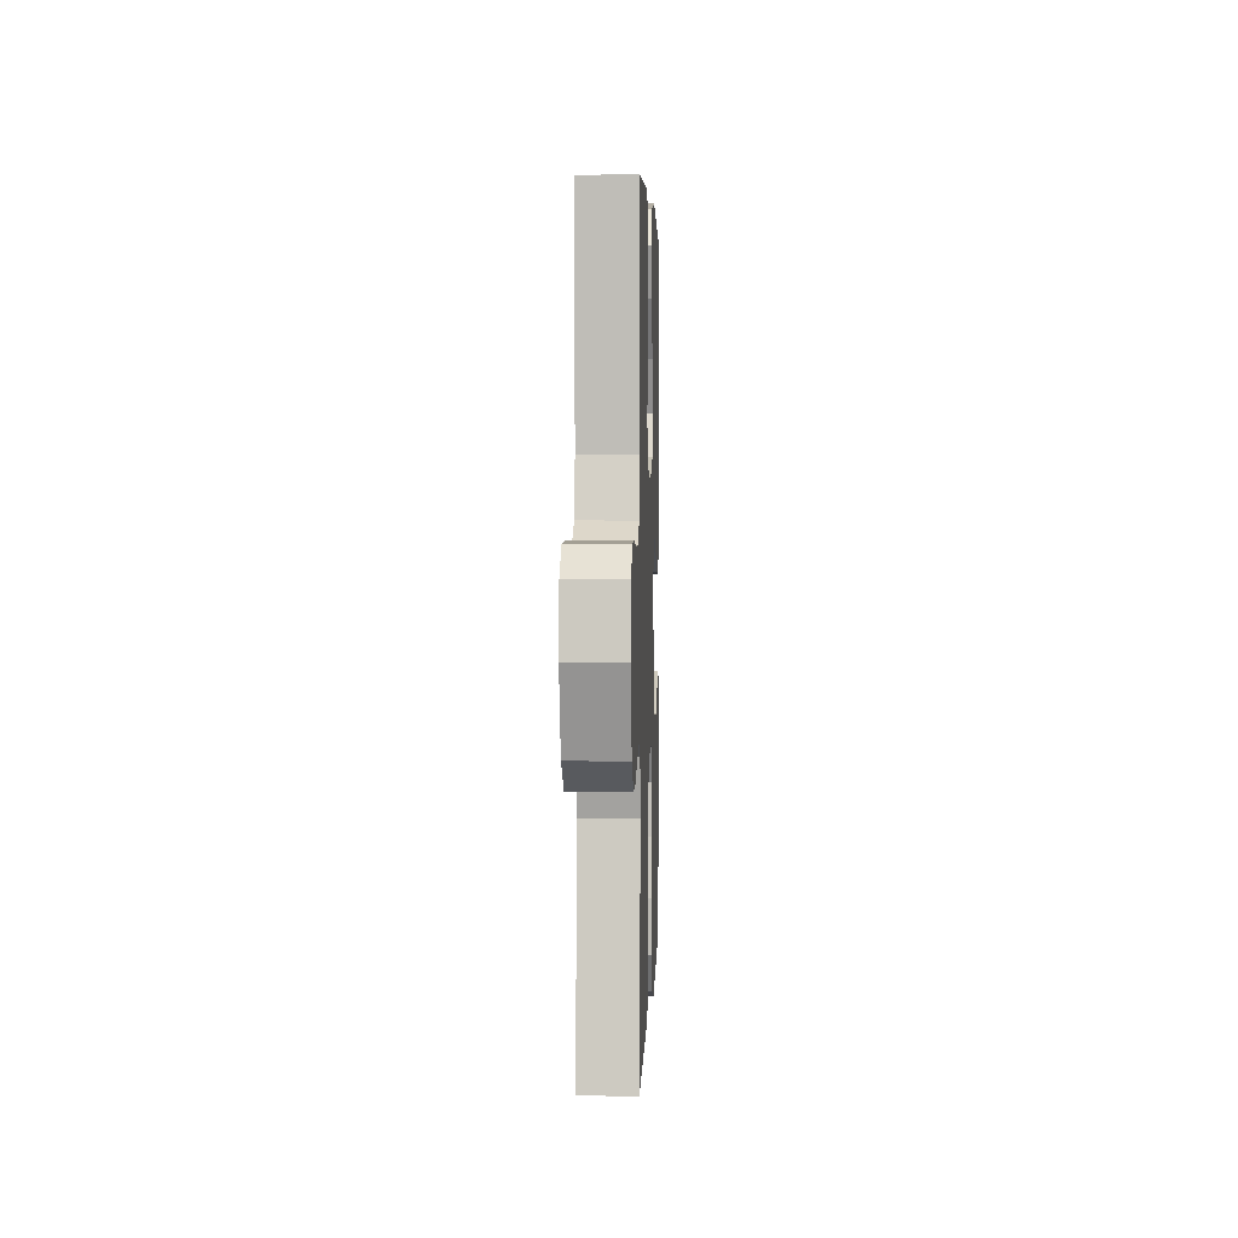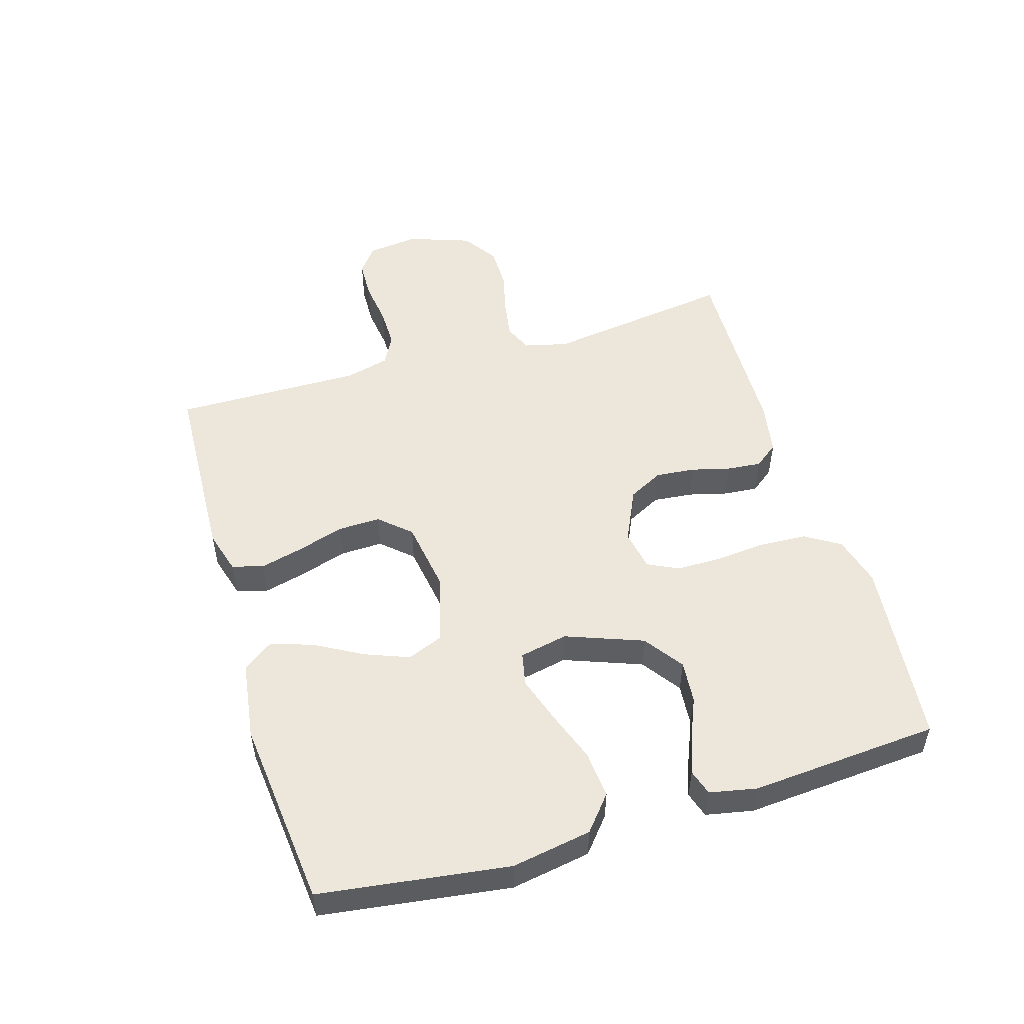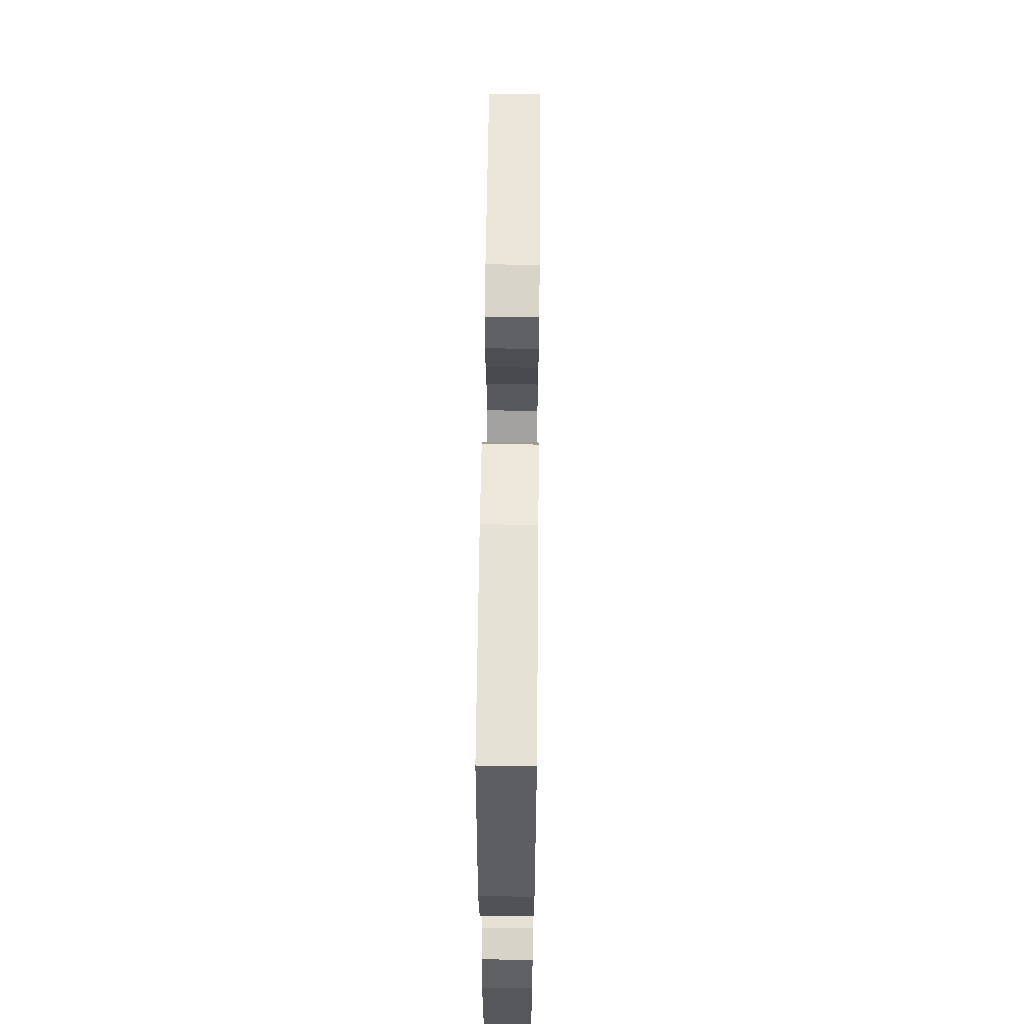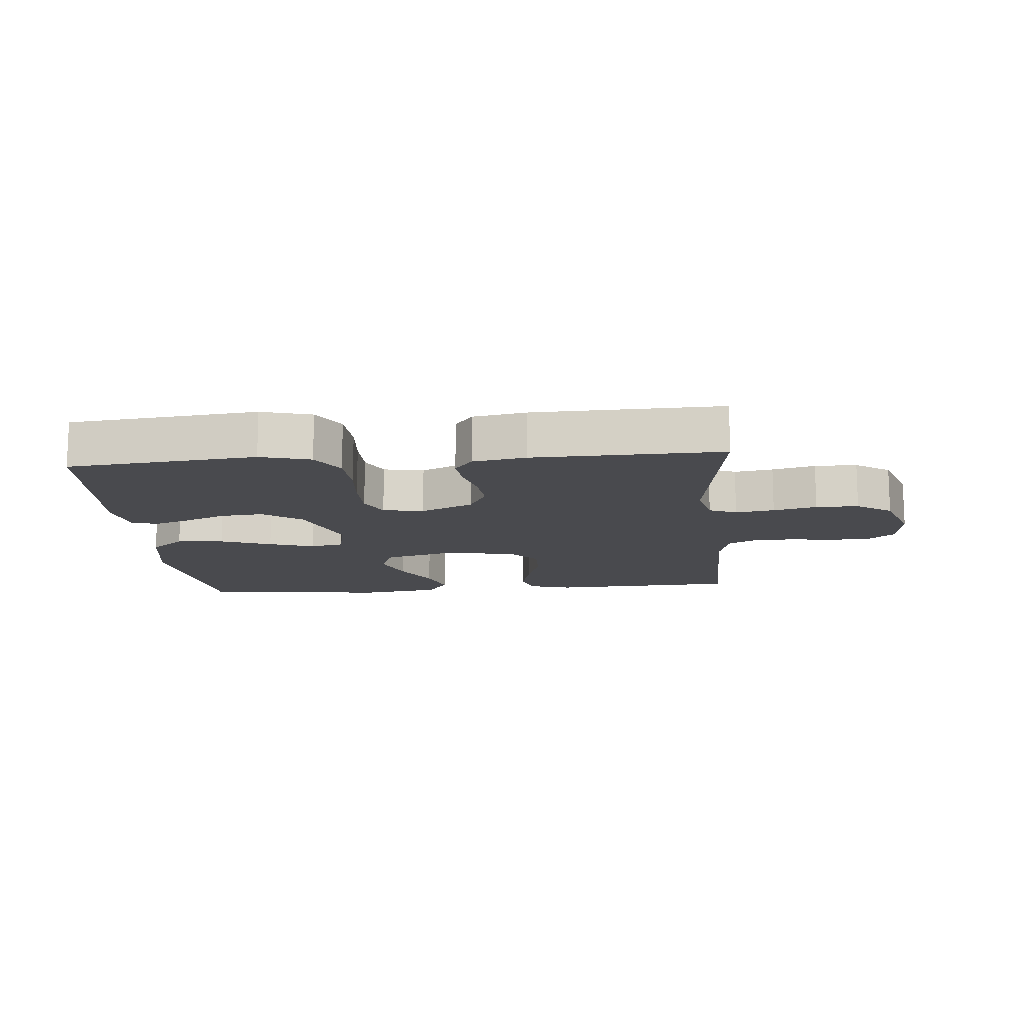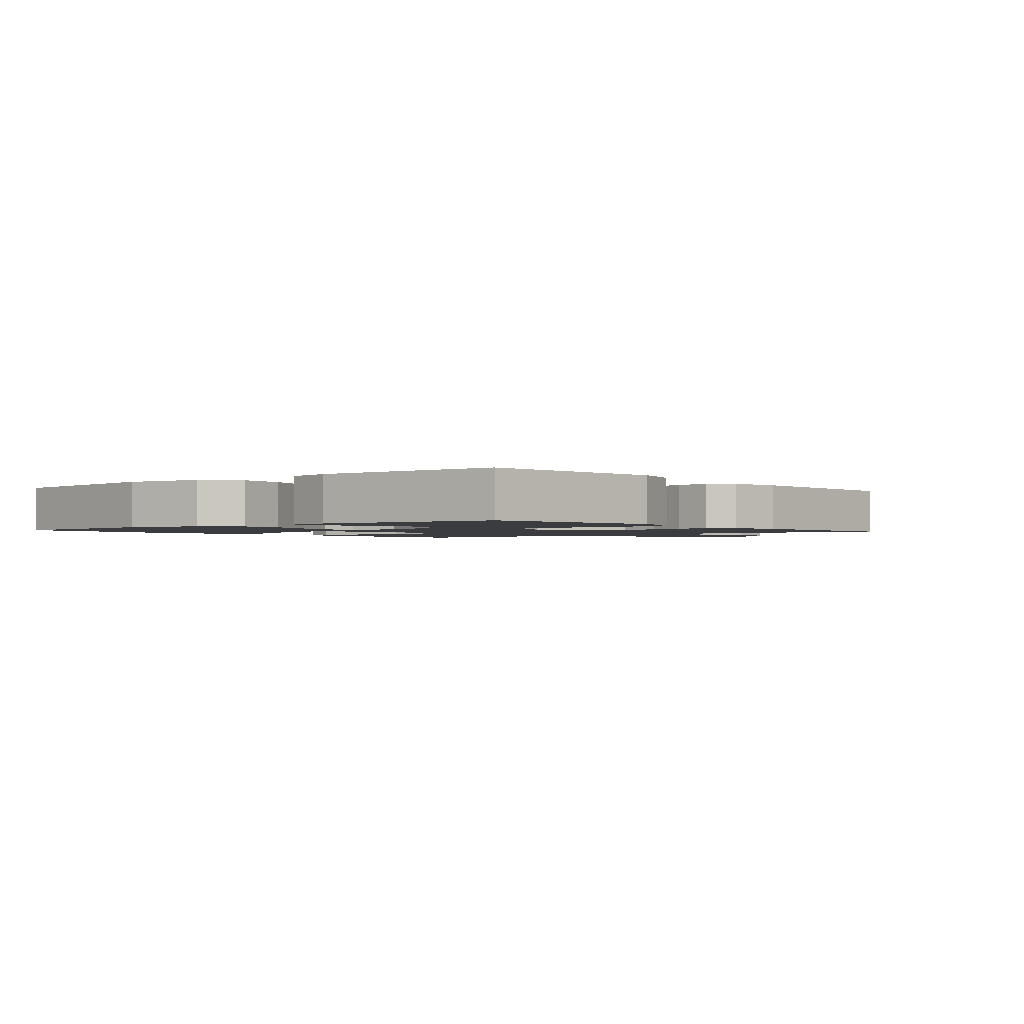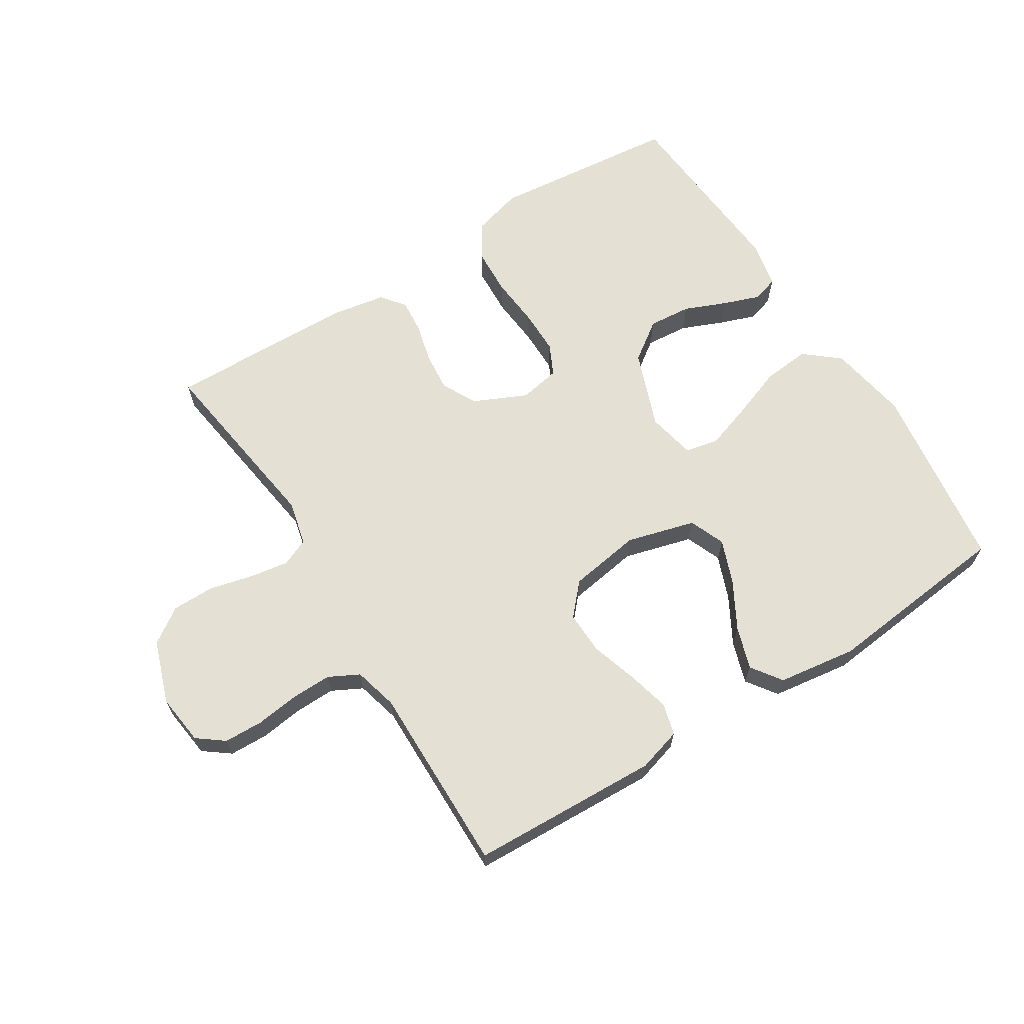
<metadata>
{"format":"obj","ext":"obj","renderer":"f3d","projection":"perspective","resolution":1024,"background":"white","views":[{"elev":3.6,"azim":-88.0,"up":"+Z"},{"elev":51.9,"azim":73.3,"up":"+Y"},{"elev":59.2,"azim":90.6,"up":"+Z"},{"elev":-13.4,"azim":-175.0,"up":"+Y"},{"elev":-1.7,"azim":129.9,"up":"+Y"},{"elev":65.5,"azim":-32.2,"up":"+Y"}]}
</metadata>
<code>
v -0.5 0.07 -0.5
v -0.458 0.07 -0.2
v -0.475 0.07 -0.13
v -0.519 0.07 -0.111
v -0.581 0.07 -0.121
v -0.65 0.07 -0.138
v -0.718 0.07 -0.138
v -0.774 0.07 -0.1
v -0.809 0.07 0
v -0.799 0.07 0.081
v -0.757 0.07 0.113
v -0.695 0.07 0.115
v -0.626 0.07 0.106
v -0.562 0.07 0.105
v -0.514 0.07 0.13
v -0.496 0.07 0.2
v -0.5 0.07 0.5
v -0.2 0.07 0.513
v -0.131 0.07 0.493
v -0.117 0.07 0.443
v -0.134 0.07 0.375
v -0.157 0.07 0.301
v -0.159 0.07 0.233
v -0.115 0.07 0.184
v 0 0.07 0.166
v 0.109 0.07 0.196
v 0.132 0.07 0.253
v 0.105 0.07 0.323
v 0.063 0.07 0.398
v 0.041 0.07 0.465
v 0.075 0.07 0.513
v 0.2 0.07 0.531
v 0.5 0.07 0.5
v 0.541 0.07 0.2
v 0.519 0.07 0.073
v 0.464 0.07 0.027
v 0.389 0.07 0.034
v 0.307 0.07 0.064
v 0.234 0.07 0.088
v 0.181 0.07 0.077
v 0.165 0.07 0
v 0.211 0.07 -0.123
v 0.273 0.07 -0.167
v 0.341 0.07 -0.161
v 0.408 0.07 -0.133
v 0.466 0.07 -0.112
v 0.507 0.07 -0.125
v 0.522 0.07 -0.2
v 0.5 0.07 -0.5
v 0.2 0.07 -0.531
v 0.12 0.07 -0.509
v 0.086 0.07 -0.454
v 0.082 0.07 -0.379
v 0.089 0.07 -0.299
v 0.089 0.07 -0.227
v 0.065 0.07 -0.178
v 0 0.07 -0.166
v -0.084 0.07 -0.205
v -0.113 0.07 -0.26
v -0.107 0.07 -0.323
v -0.091 0.07 -0.385
v -0.086 0.07 -0.439
v -0.115 0.07 -0.477
v -0.2 0.07 -0.492
v -0.5 0 -0.5
v -0.458 0 -0.2
v -0.475 0 -0.13
v -0.519 0 -0.111
v -0.581 0 -0.121
v -0.65 0 -0.138
v -0.718 0 -0.138
v -0.774 0 -0.1
v -0.809 0 0
v -0.799 0 0.081
v -0.757 0 0.113
v -0.695 0 0.115
v -0.626 0 0.106
v -0.562 0 0.105
v -0.514 0 0.13
v -0.496 0 0.2
v -0.5 0 0.5
v -0.2 0 0.513
v -0.131 0 0.493
v -0.117 0 0.443
v -0.134 0 0.375
v -0.157 0 0.301
v -0.159 0 0.233
v -0.115 0 0.184
v 0 0 0.166
v 0.109 0 0.196
v 0.132 0 0.253
v 0.105 0 0.323
v 0.063 0 0.398
v 0.041 0 0.465
v 0.075 0 0.513
v 0.2 0 0.531
v 0.5 0 0.5
v 0.541 0 0.2
v 0.519 0 0.073
v 0.464 0 0.027
v 0.389 0 0.034
v 0.307 0 0.064
v 0.234 0 0.088
v 0.181 0 0.077
v 0.165 0 0
v 0.211 0 -0.123
v 0.273 0 -0.167
v 0.341 0 -0.161
v 0.408 0 -0.133
v 0.466 0 -0.112
v 0.507 0 -0.125
v 0.522 0 -0.2
v 0.5 0 -0.5
v 0.2 0 -0.531
v 0.12 0 -0.509
v 0.086 0 -0.454
v 0.082 0 -0.379
v 0.089 0 -0.299
v 0.089 0 -0.227
v 0.065 0 -0.178
v 0 0 -0.166
v -0.084 0 -0.205
v -0.113 0 -0.26
v -0.107 0 -0.323
v -0.091 0 -0.385
v -0.086 0 -0.439
v -0.115 0 -0.477
v -0.2 0 -0.492
f 63 64 1 2
f 60 61 62 63
f 59 60 63 2
f 58 59 2 3
f 57 58 3 4
f 51 52 53 54
f 51 54 55
f 50 51 55
f 49 50 55
f 48 49 55 56
f 44 45 46 47
f 44 47 48
f 43 44 48
f 35 36 37 38
f 35 38 39
f 34 35 39
f 33 34 39 40
f 31 32 33 40
f 28 29 30 31
f 27 28 31
f 19 20 21 22
f 17 18 19 22
f 16 17 22 23
f 15 16 23 24
f 10 11 12 13
f 10 13 14
f 9 10 14
f 8 9 14
f 5 6 7 8
f 4 5 8 14
f 57 4 14 15
f 43 48 56 57
f 42 43 57 15
f 27 31 40
f 26 27 40 41
f 25 26 41
f 25 41 42
f 15 24 25 42
f 66 65 128 127
f 127 126 125 124
f 66 127 124 123
f 67 66 123 122
f 68 67 122 121
f 118 117 116 115
f 119 118 115
f 119 115 114
f 119 114 113
f 120 119 113 112
f 111 110 109 108
f 112 111 108
f 112 108 107
f 102 101 100 99
f 103 102 99
f 103 99 98
f 104 103 98 97
f 104 97 96 95
f 95 94 93 92
f 95 92 91
f 86 85 84 83
f 86 83 82 81
f 87 86 81 80
f 88 87 80 79
f 77 76 75 74
f 78 77 74
f 78 74 73
f 78 73 72
f 72 71 70 69
f 78 72 69 68
f 79 78 68 121
f 121 120 112 107
f 79 121 107 106
f 104 95 91
f 105 104 91 90
f 105 90 89
f 106 105 89
f 106 89 88 79
f 1 65 66 2
f 2 66 67 3
f 3 67 68 4
f 4 68 69 5
f 5 69 70 6
f 6 70 71 7
f 7 71 72 8
f 8 72 73 9
f 9 73 74 10
f 10 74 75 11
f 11 75 76 12
f 12 76 77 13
f 13 77 78 14
f 14 78 79 15
f 15 79 80 16
f 16 80 81 17
f 17 81 82 18
f 18 82 83 19
f 19 83 84 20
f 20 84 85 21
f 21 85 86 22
f 22 86 87 23
f 23 87 88 24
f 24 88 89 25
f 25 89 90 26
f 26 90 91 27
f 27 91 92 28
f 28 92 93 29
f 29 93 94 30
f 30 94 95 31
f 31 95 96 32
f 32 96 97 33
f 33 97 98 34
f 34 98 99 35
f 35 99 100 36
f 36 100 101 37
f 37 101 102 38
f 38 102 103 39
f 39 103 104 40
f 40 104 105 41
f 41 105 106 42
f 42 106 107 43
f 43 107 108 44
f 44 108 109 45
f 45 109 110 46
f 46 110 111 47
f 47 111 112 48
f 48 112 113 49
f 49 113 114 50
f 50 114 115 51
f 51 115 116 52
f 52 116 117 53
f 53 117 118 54
f 54 118 119 55
f 55 119 120 56
f 56 120 121 57
f 57 121 122 58
f 58 122 123 59
f 59 123 124 60
f 60 124 125 61
f 61 125 126 62
f 62 126 127 63
f 63 127 128 64
f 64 128 65 1

</code>
